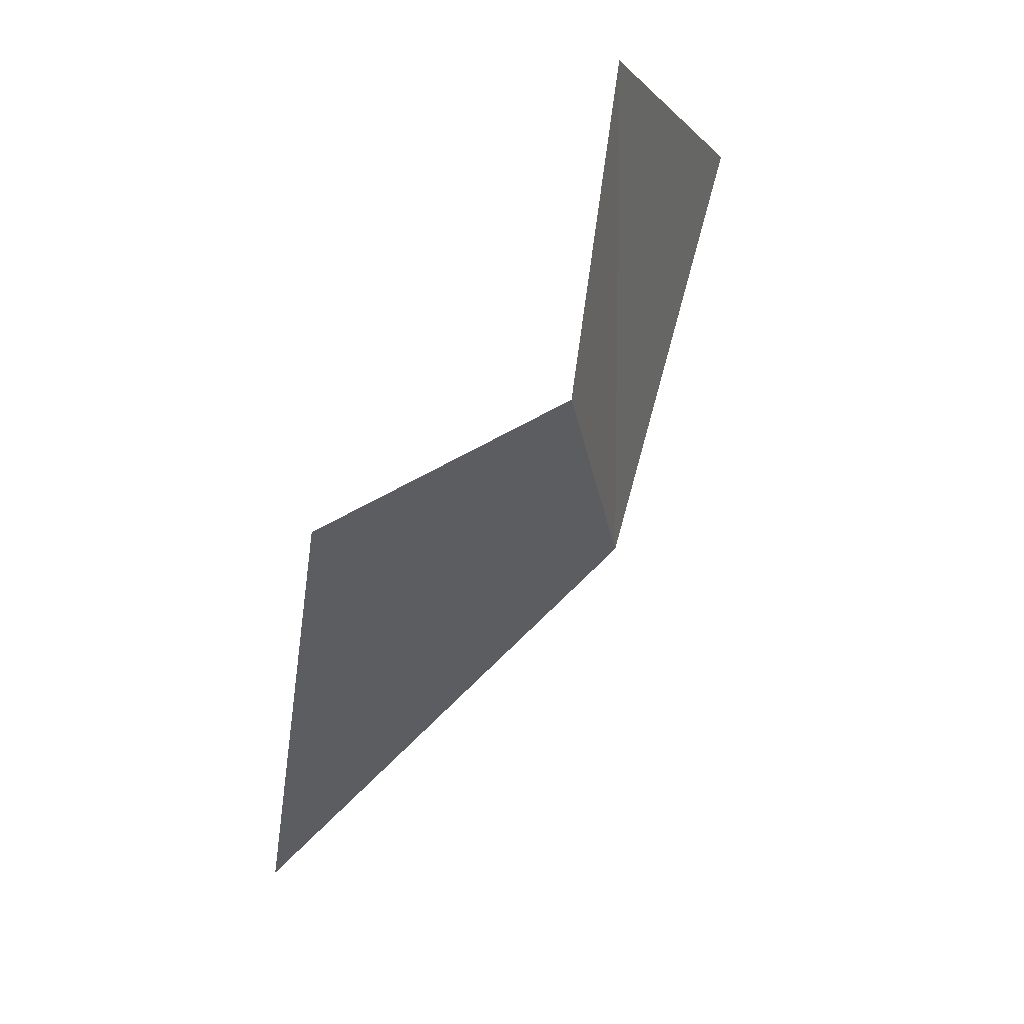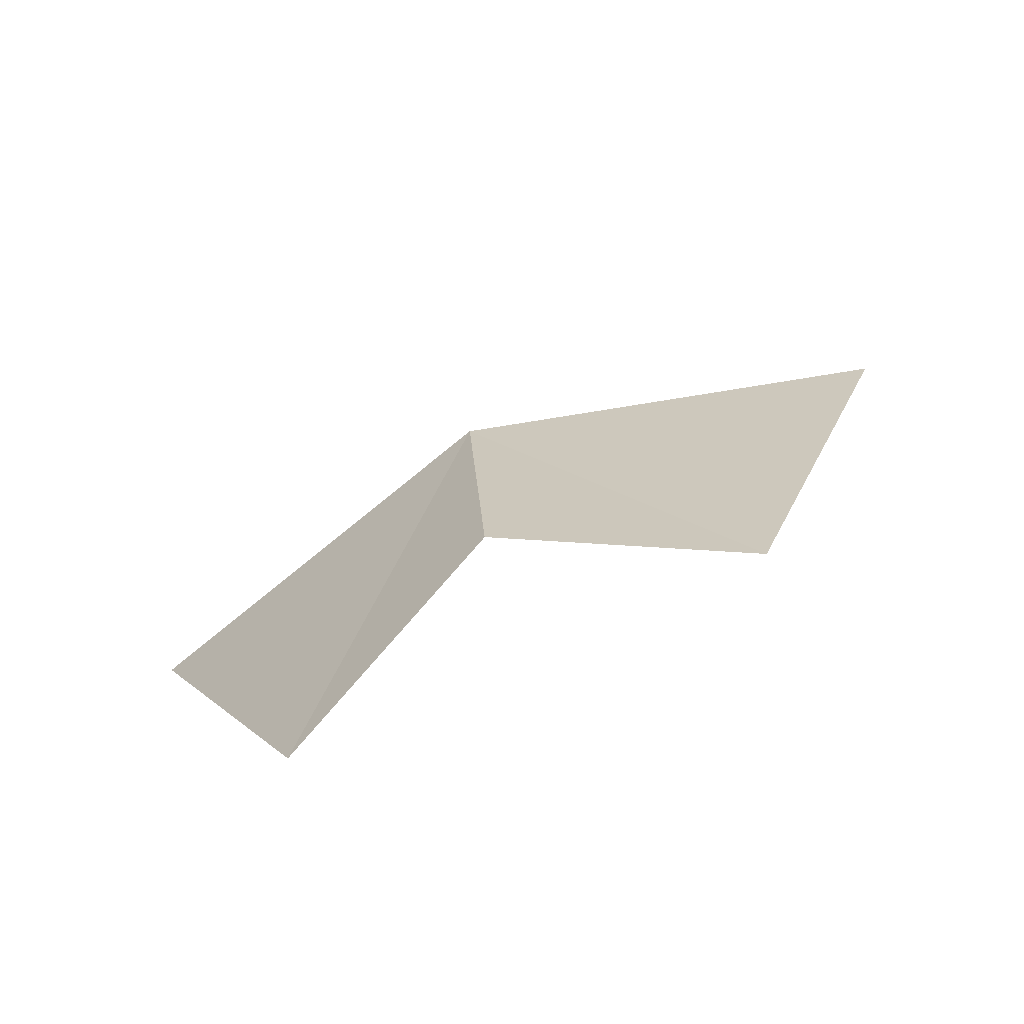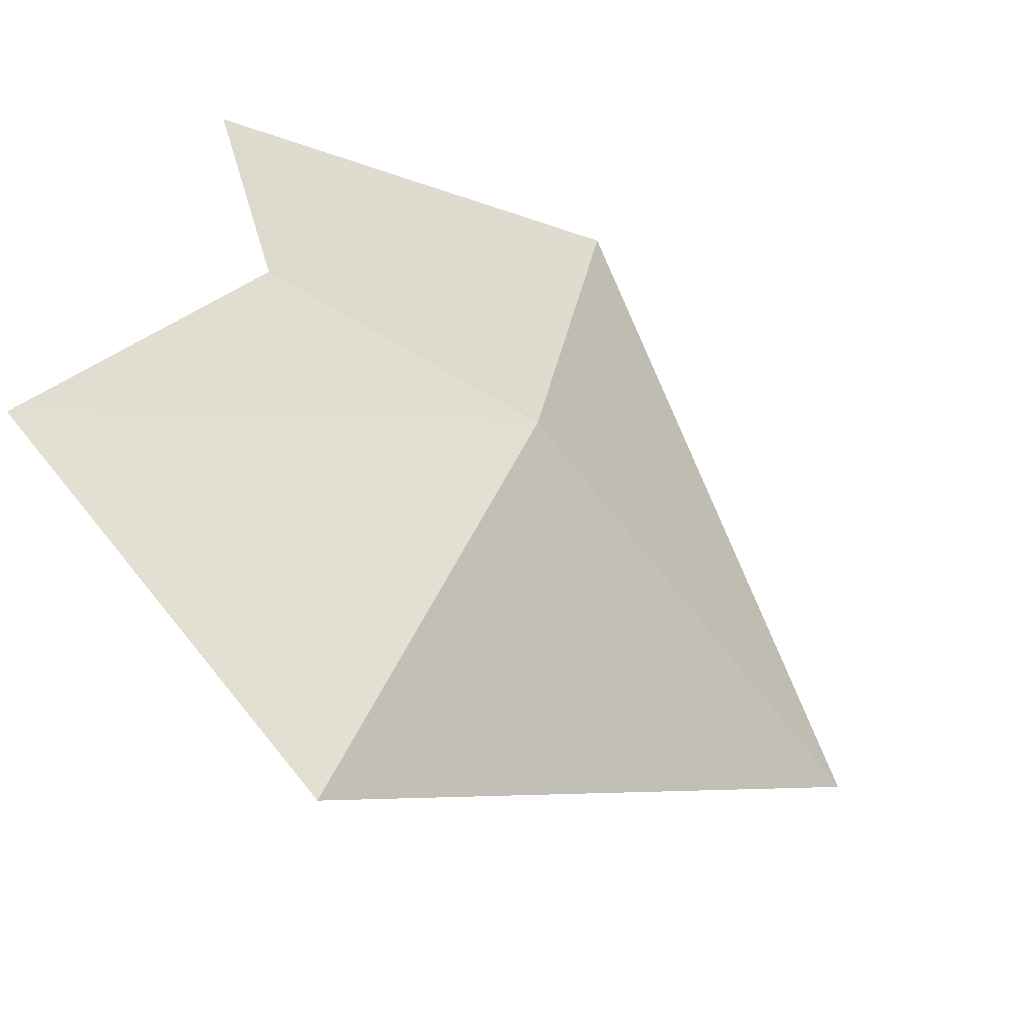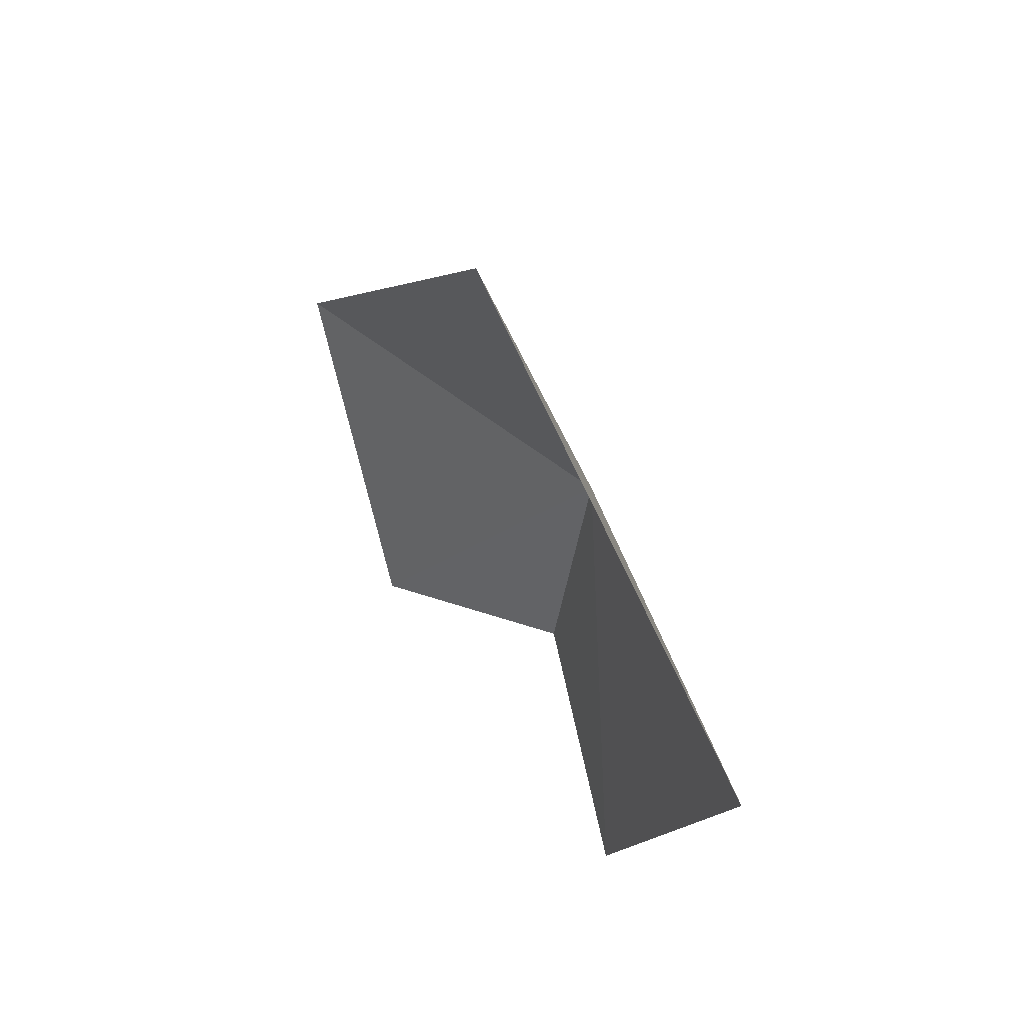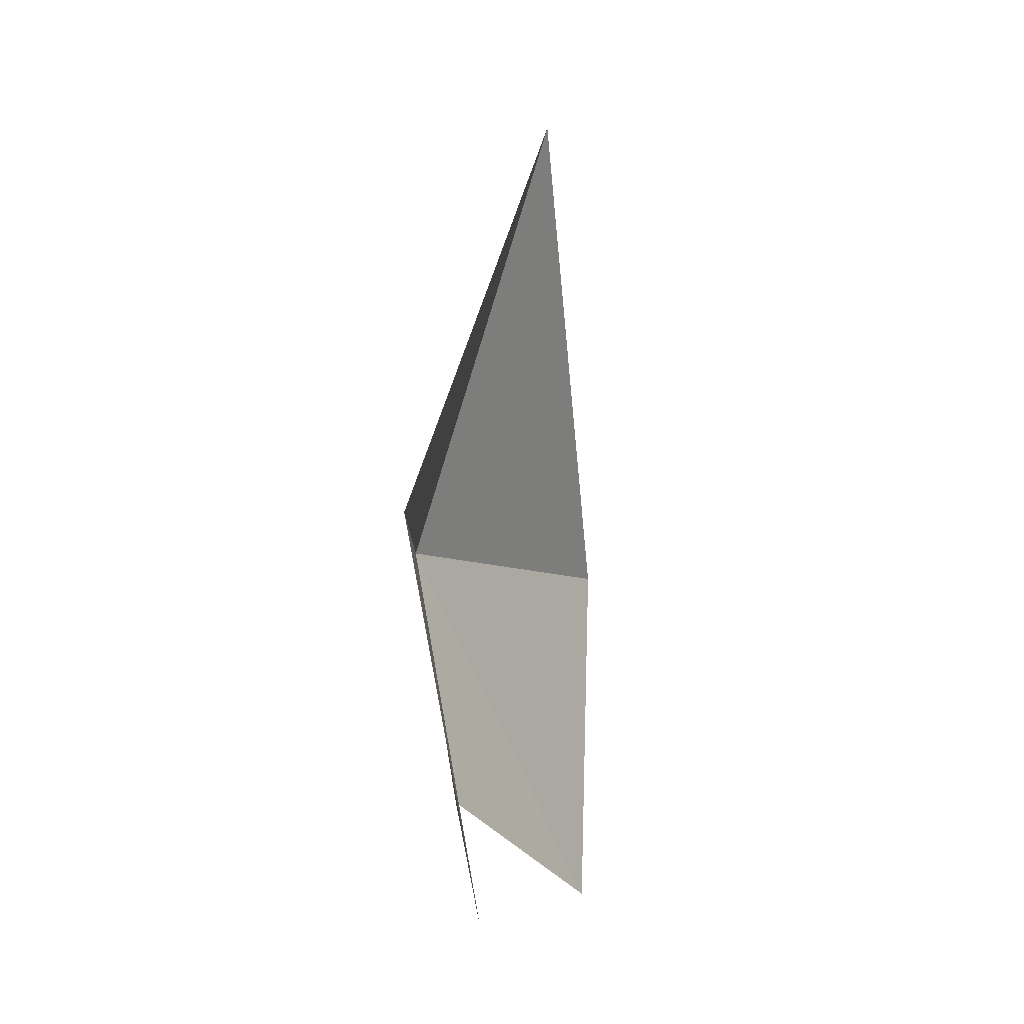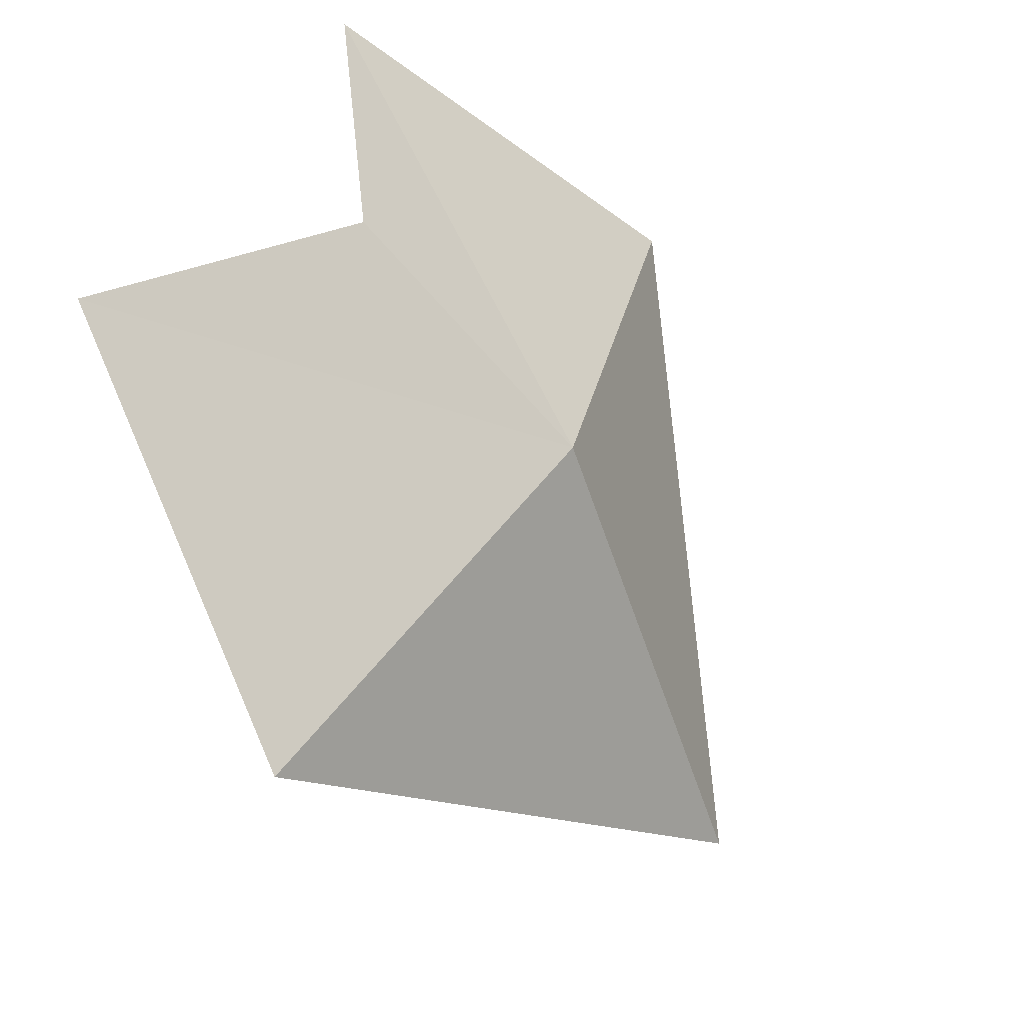
<metadata>
{"format":"obj","ext":"obj","renderer":"f3d","projection":"perspective","resolution":1024,"background":"white","views":[{"elev":-22.3,"azim":-178.9,"up":"+Y"},{"elev":-75.5,"azim":-35.8,"up":"+Z"},{"elev":-72.7,"azim":-127.4,"up":"+Y"},{"elev":55.4,"azim":175.0,"up":"+Z"},{"elev":-6.2,"azim":43.8,"up":"+Z"},{"elev":-65.6,"azim":-146.3,"up":"+Y"}]}
</metadata>
<code>
v -51.1 -33.45 -5.413
v -34.06 -43.29 -33.23
v -48.17 -31.77 -25.08
v -29.5 -55.05 -5.413
v -41.72 -28.04 28.65
v -59 -3.952 -5.413
v -51.1 -13.79 -33.23
f 1 3 2
f 1 4 5
f 1 2 4
f 1 5 6
f 1 6 7
f 1 7 3

</code>
